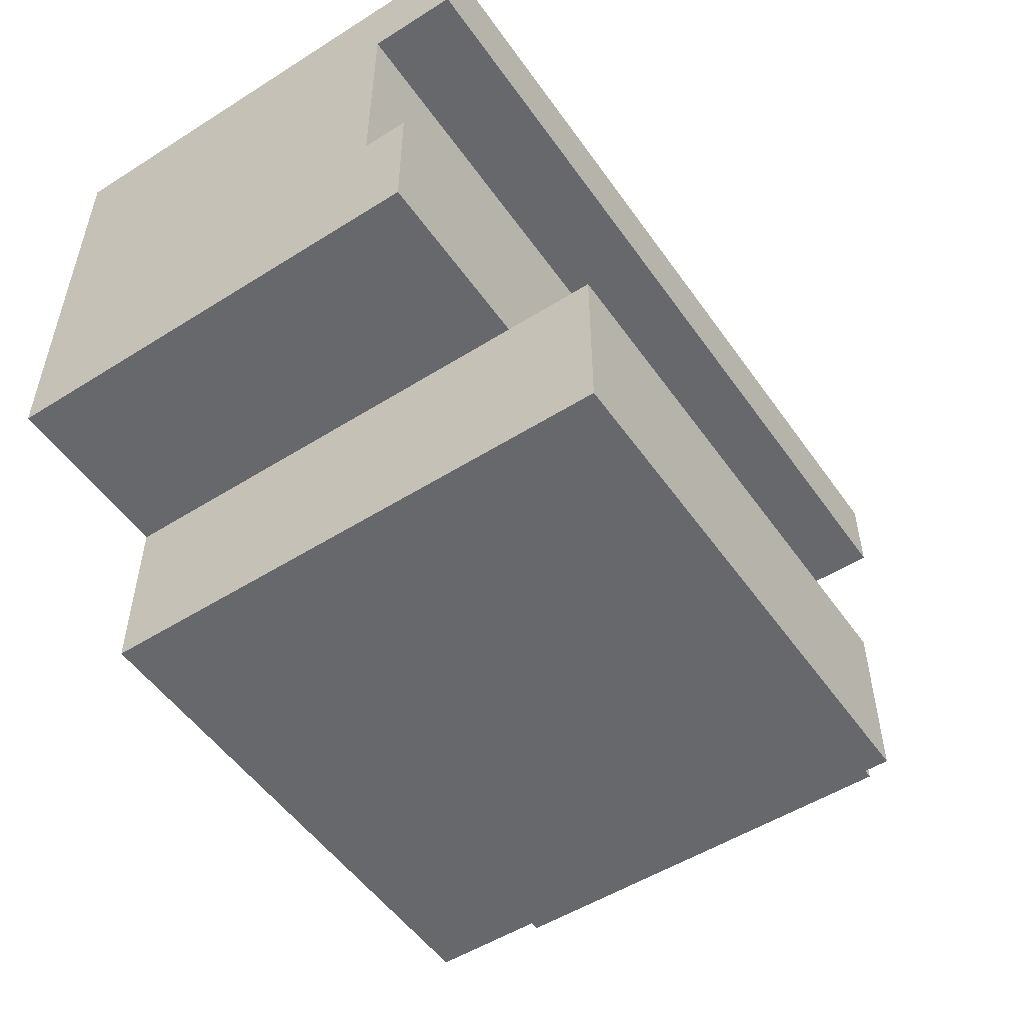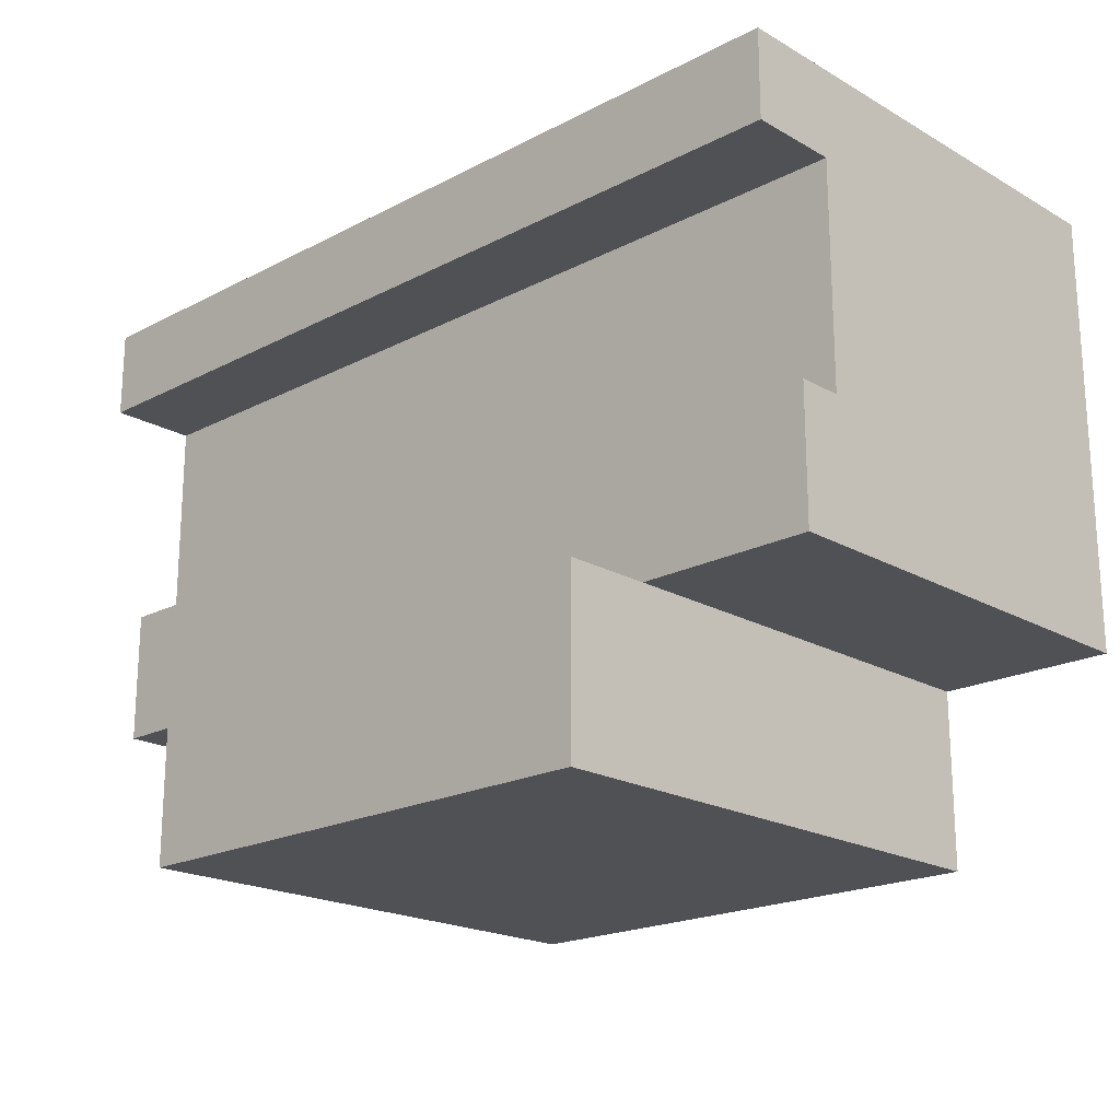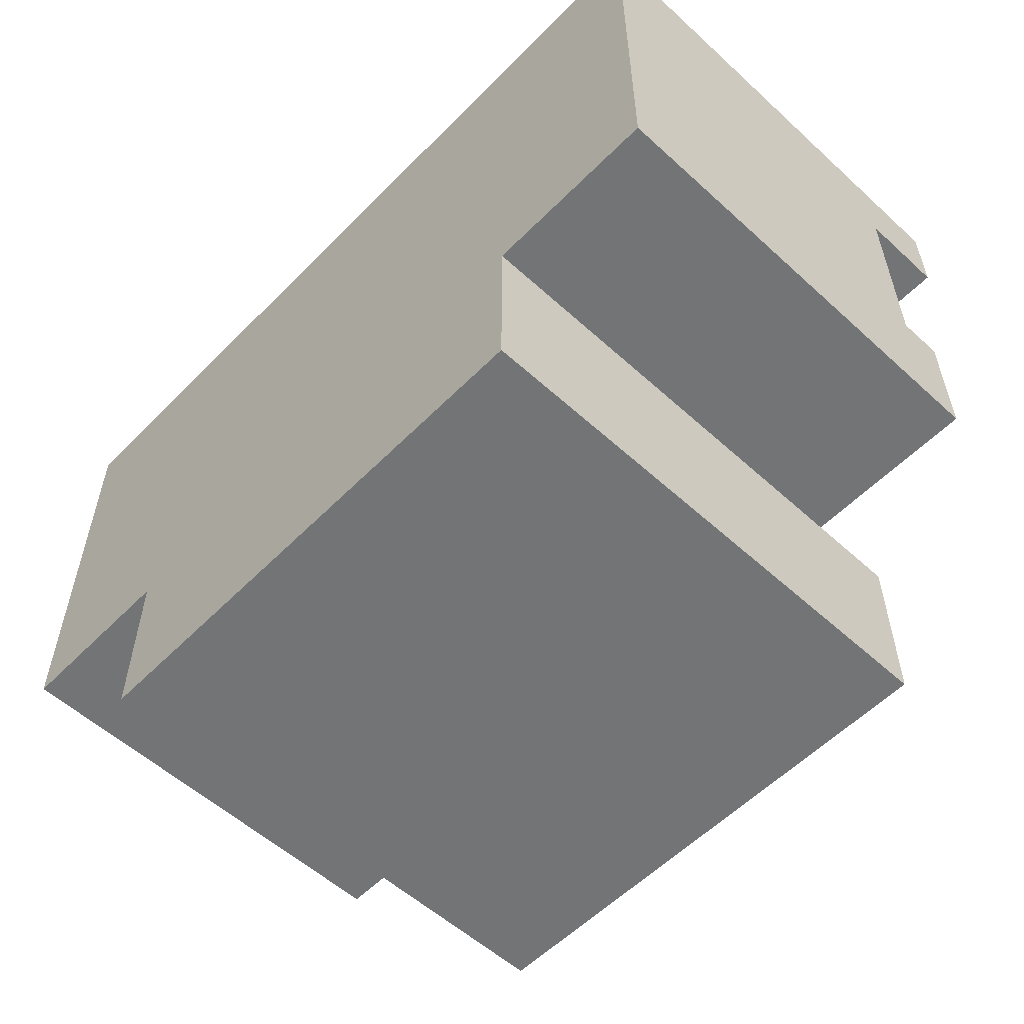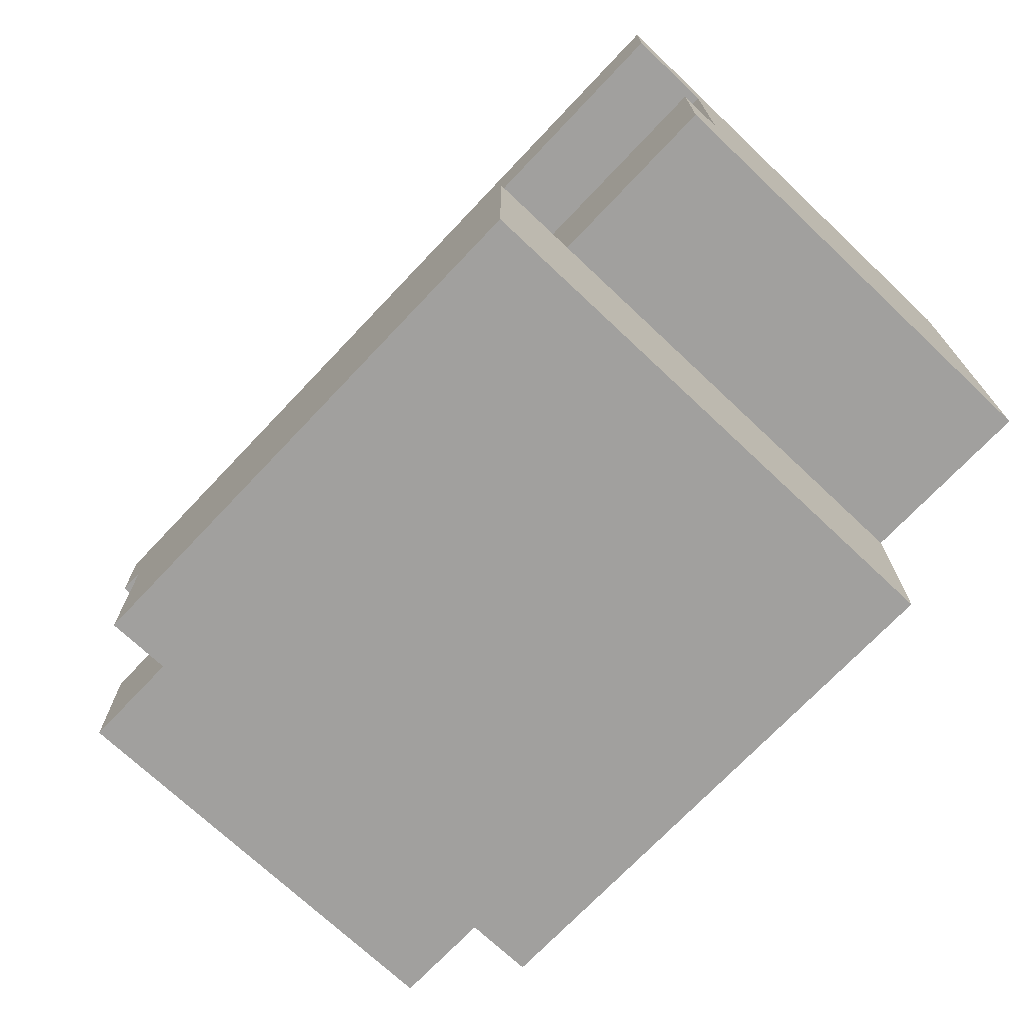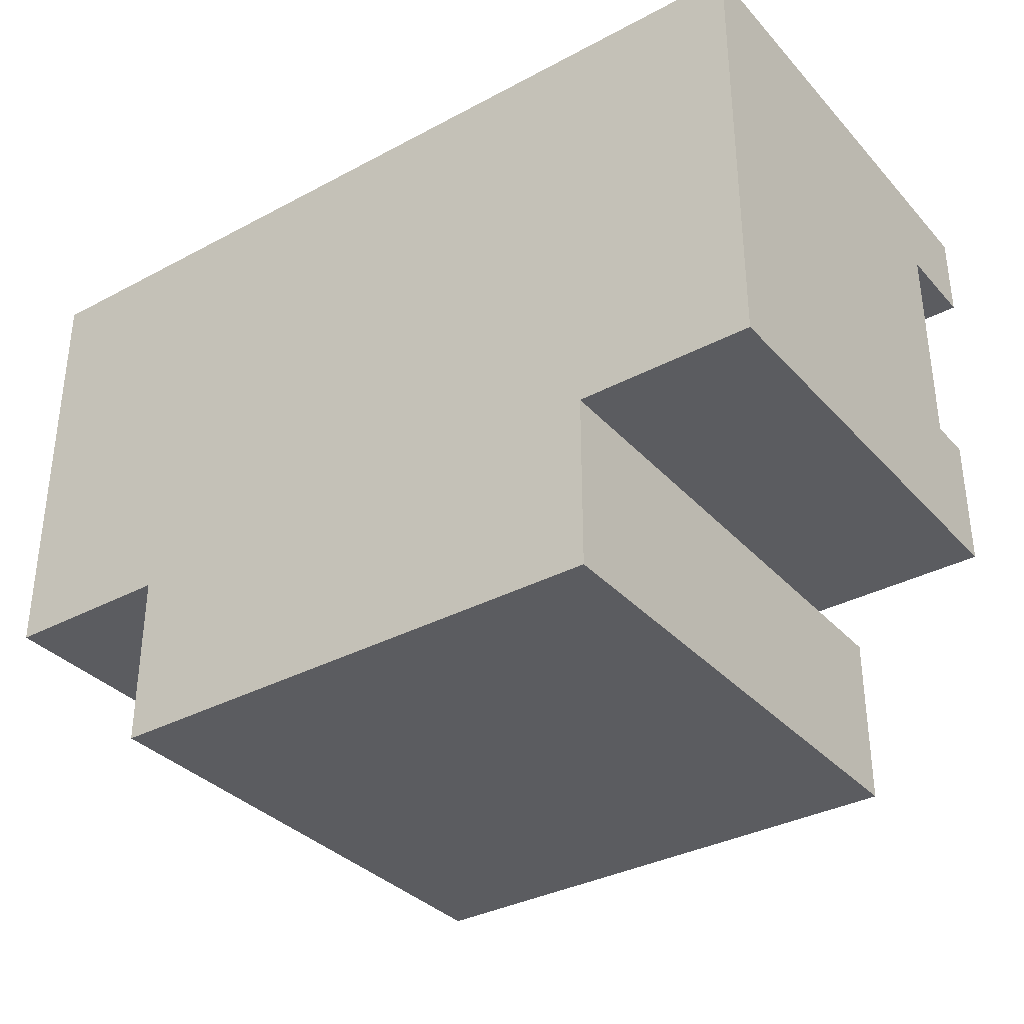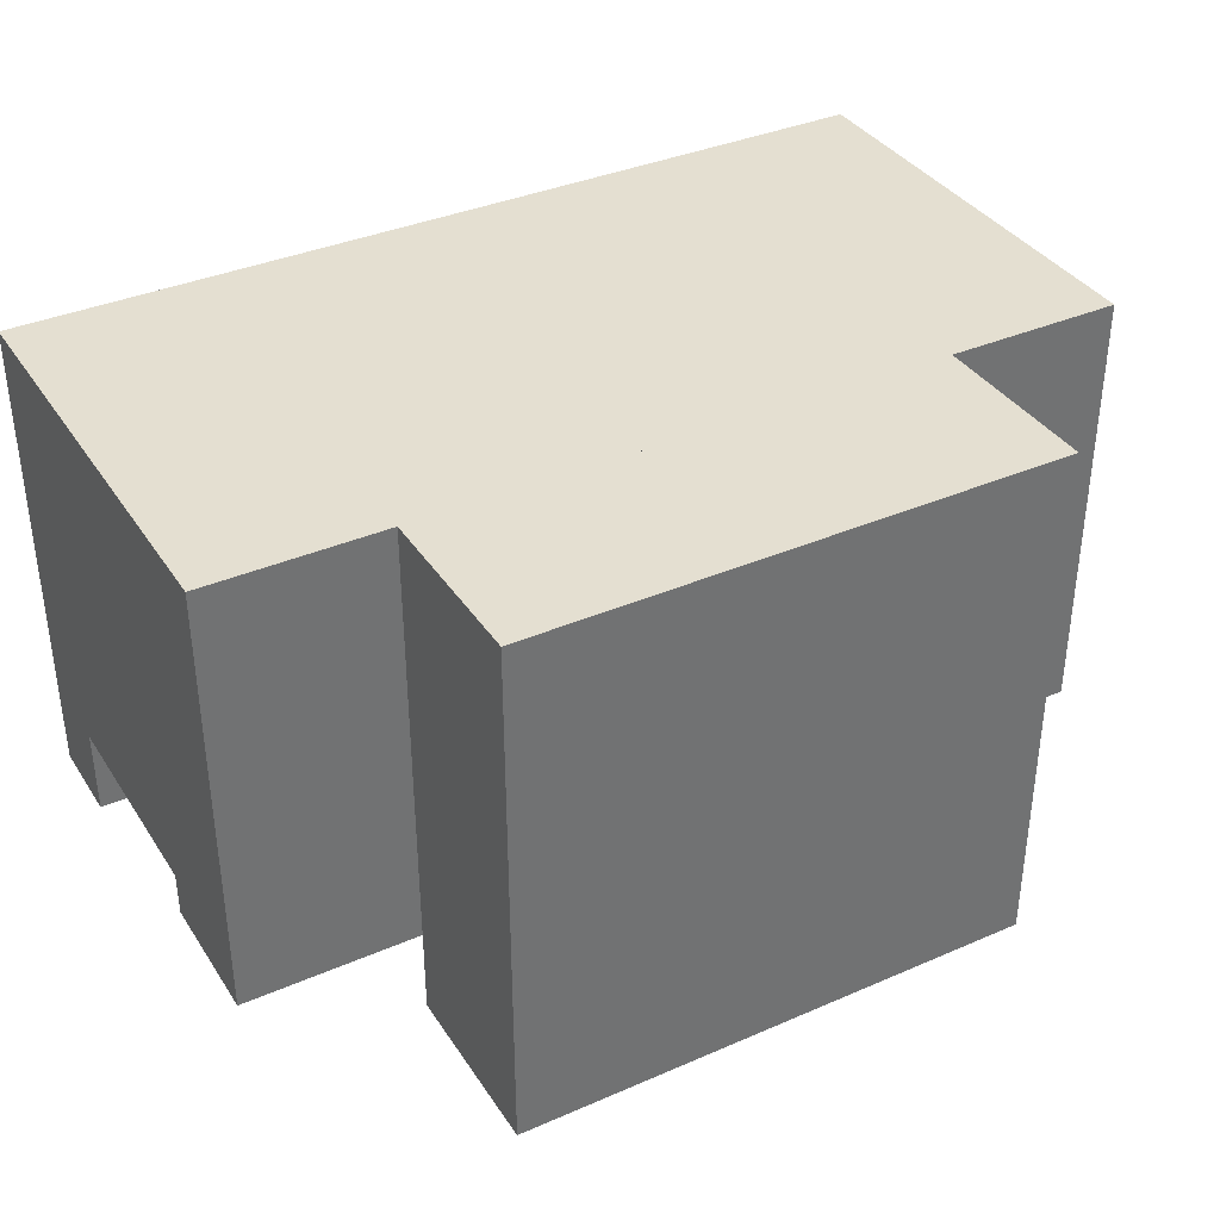
<metadata>
{"format":"obj","ext":"obj","renderer":"f3d","projection":"perspective","resolution":1024,"background":"white","views":[{"elev":-52.3,"azim":124.2,"up":"+Y"},{"elev":-19.9,"azim":-136.3,"up":"+Y"},{"elev":-56.2,"azim":46.4,"up":"+Y"},{"elev":-71.8,"azim":-133.4,"up":"+Y"},{"elev":-34.6,"azim":35.6,"up":"+Y"},{"elev":36.8,"azim":-29.3,"up":"+Z"}]}
</metadata>
<code>
v 51 49 4
v 51 44 4
v 31 44 4
v 31 49 4
v 51 44 3
v 51 41 3
v 31 41 3
v 31 44 3
v 47 41 1
v 47 37 1
v 35 37 1
v 35 41 1
v 51 51 2
v 51 49 2
v 31 49 2
v 31 51 2
v 31 51 13
v 31 41 13
v 51 41 13
v 51 51 13
v 35 41 13
v 35 37 13
v 47 37 13
v 47 41 13
v 31 44 13
v 31 49 13
v 51 49 13
v 51 44 13
v 35 41 3
v 47 41 3
g _4
f 2 4 1
f 2 3 4
f 8 5 6
f 6 7 8
f 7 6 30
f 30 29 7
f 10 12 9
f 10 11 12
f 14 16 13
f 14 15 16
f 20 17 26
f 26 27 20
f 27 26 25
f 25 28 27
f 28 25 18
f 18 19 28
f 19 18 21
f 21 24 19
f 22 24 21
f 22 23 24
f 3 26 4
f 3 25 26
f 29 12 11
f 11 21 29
f 21 11 22
f 3 8 7
f 7 25 3
f 25 7 18
f 17 16 15
f 15 26 17
f 26 15 4
f 28 1 27
f 28 2 1
f 30 24 23
f 23 9 30
f 9 23 10
f 2 28 19
f 19 5 2
f 5 19 6
f 13 20 27
f 27 14 13
f 14 27 1
f 16 17 13
f 17 20 13
f 12 29 9
f 29 30 9
f 8 3 5
f 3 2 5
f 22 11 23
f 11 10 23
f 18 7 21
f 7 29 21
f 24 30 19
f 30 6 19
f 4 15 1
f 15 14 1

</code>
